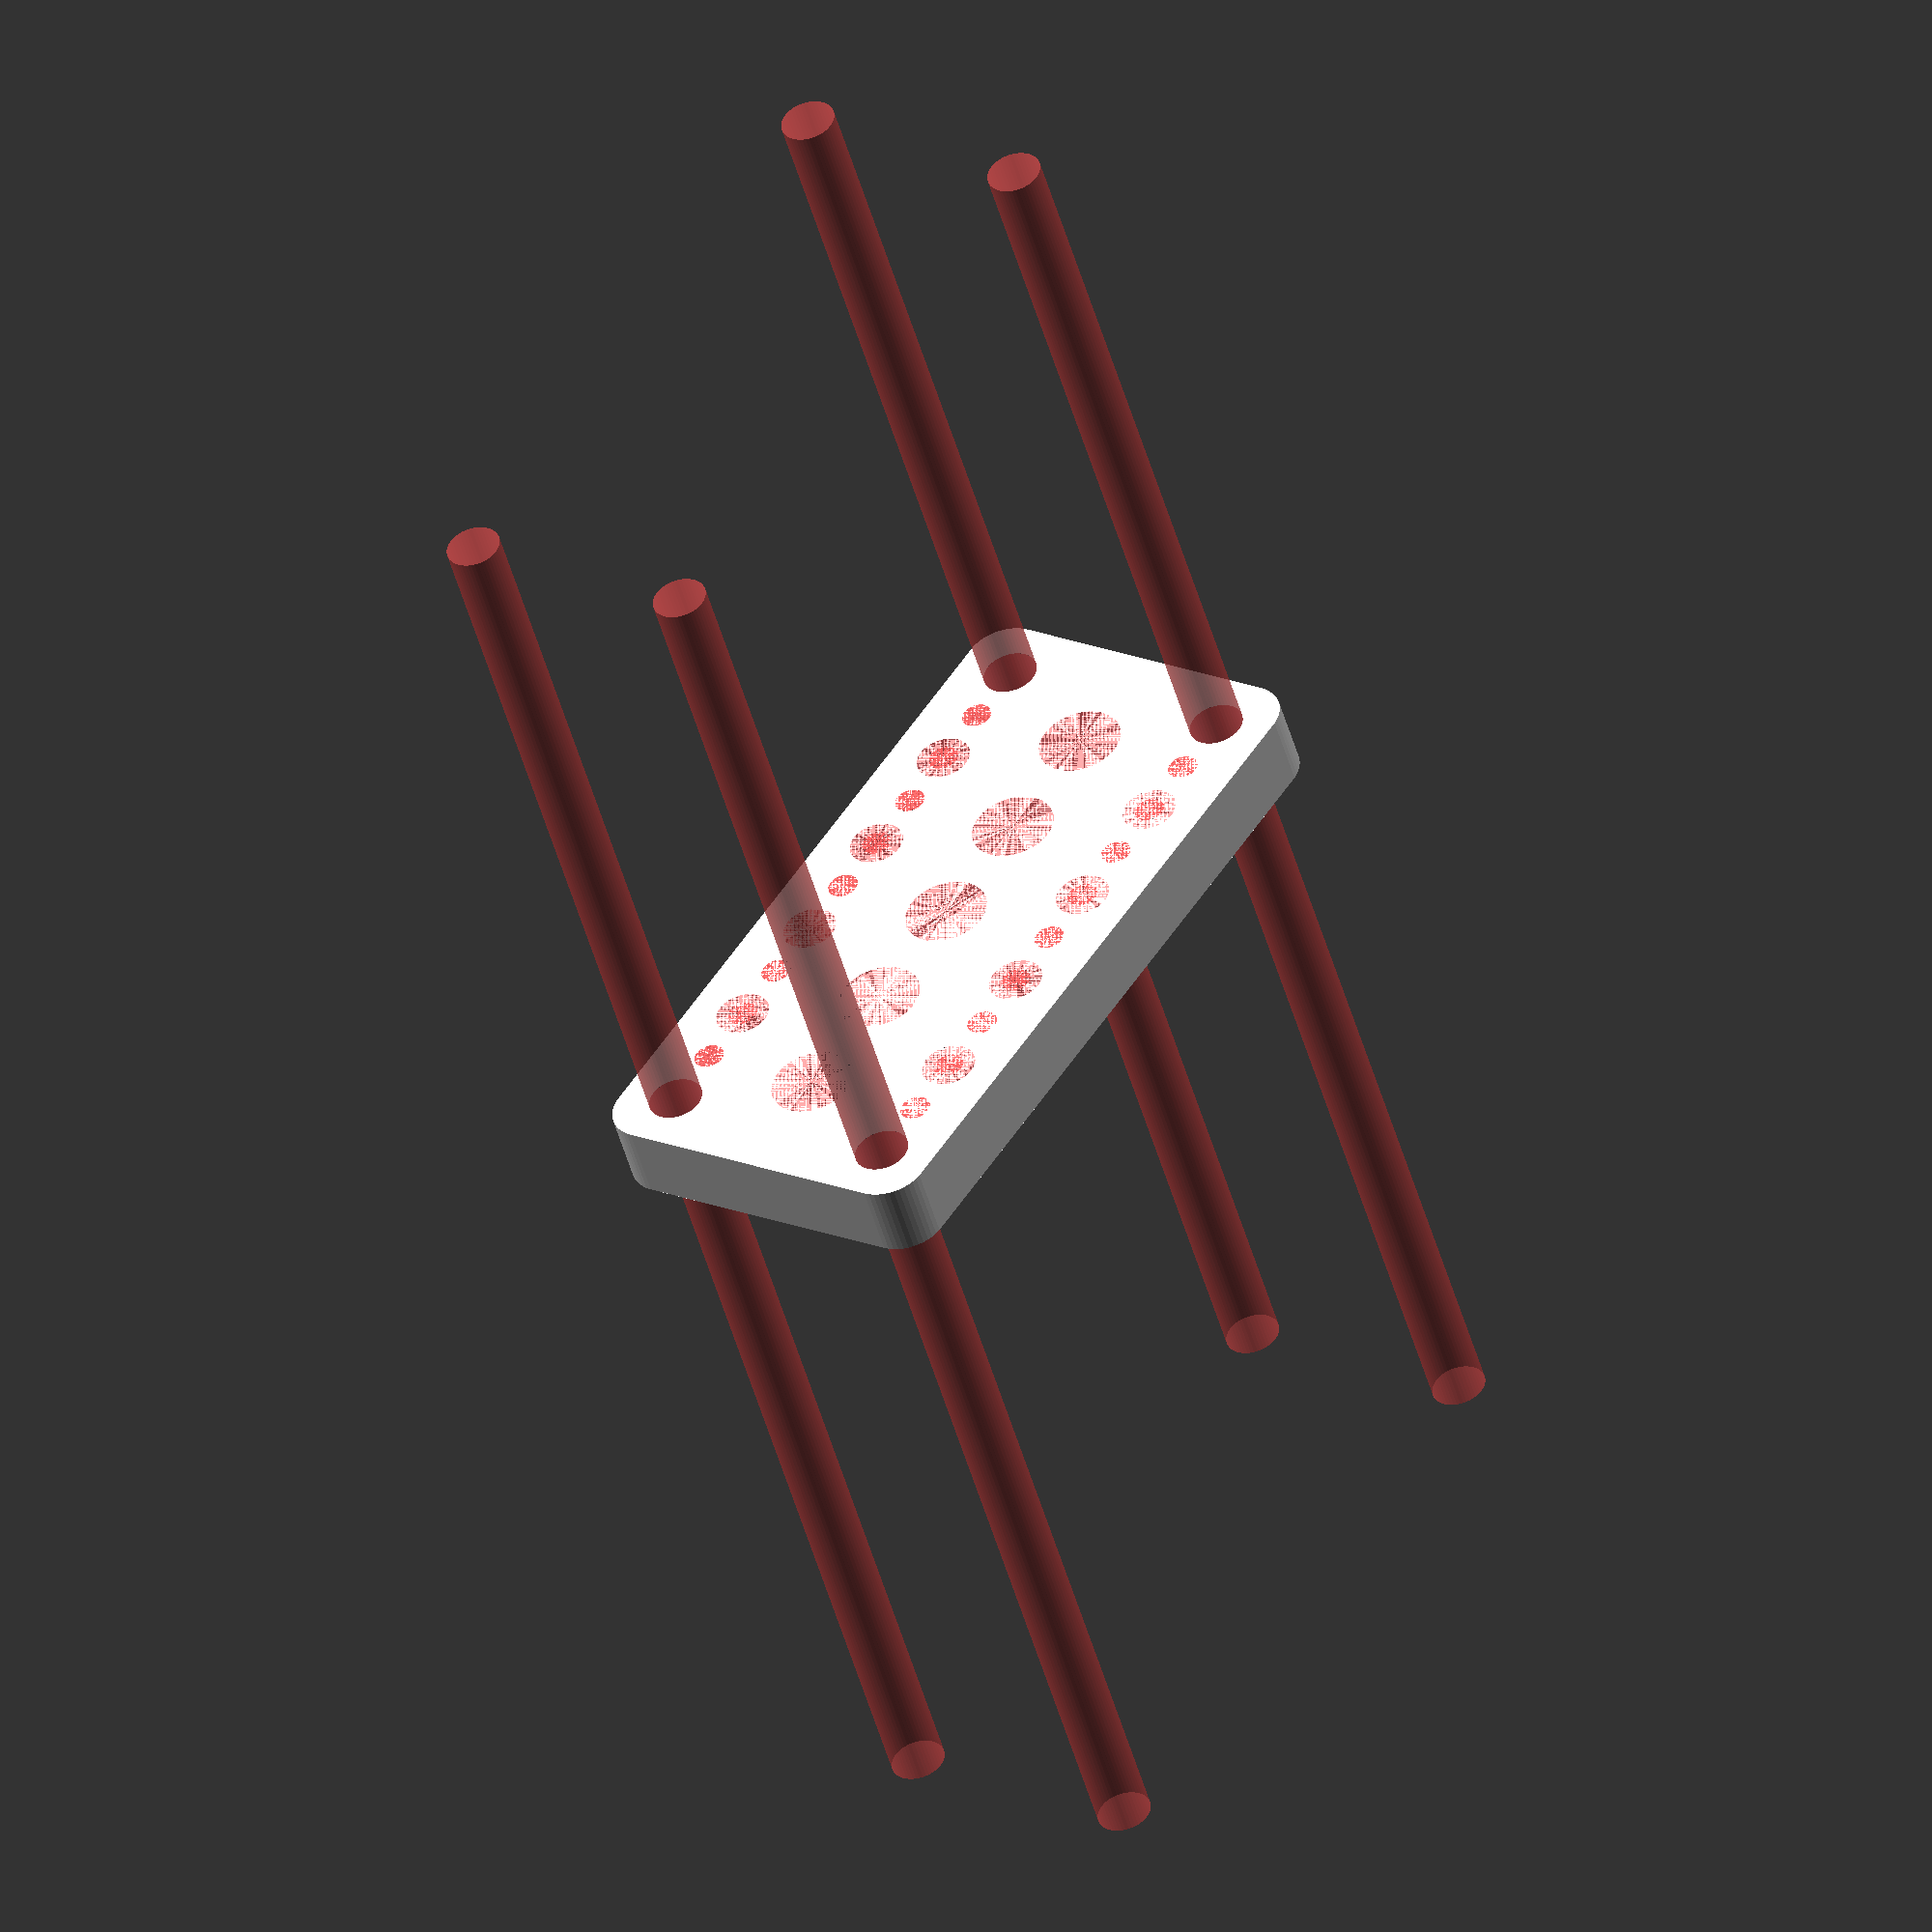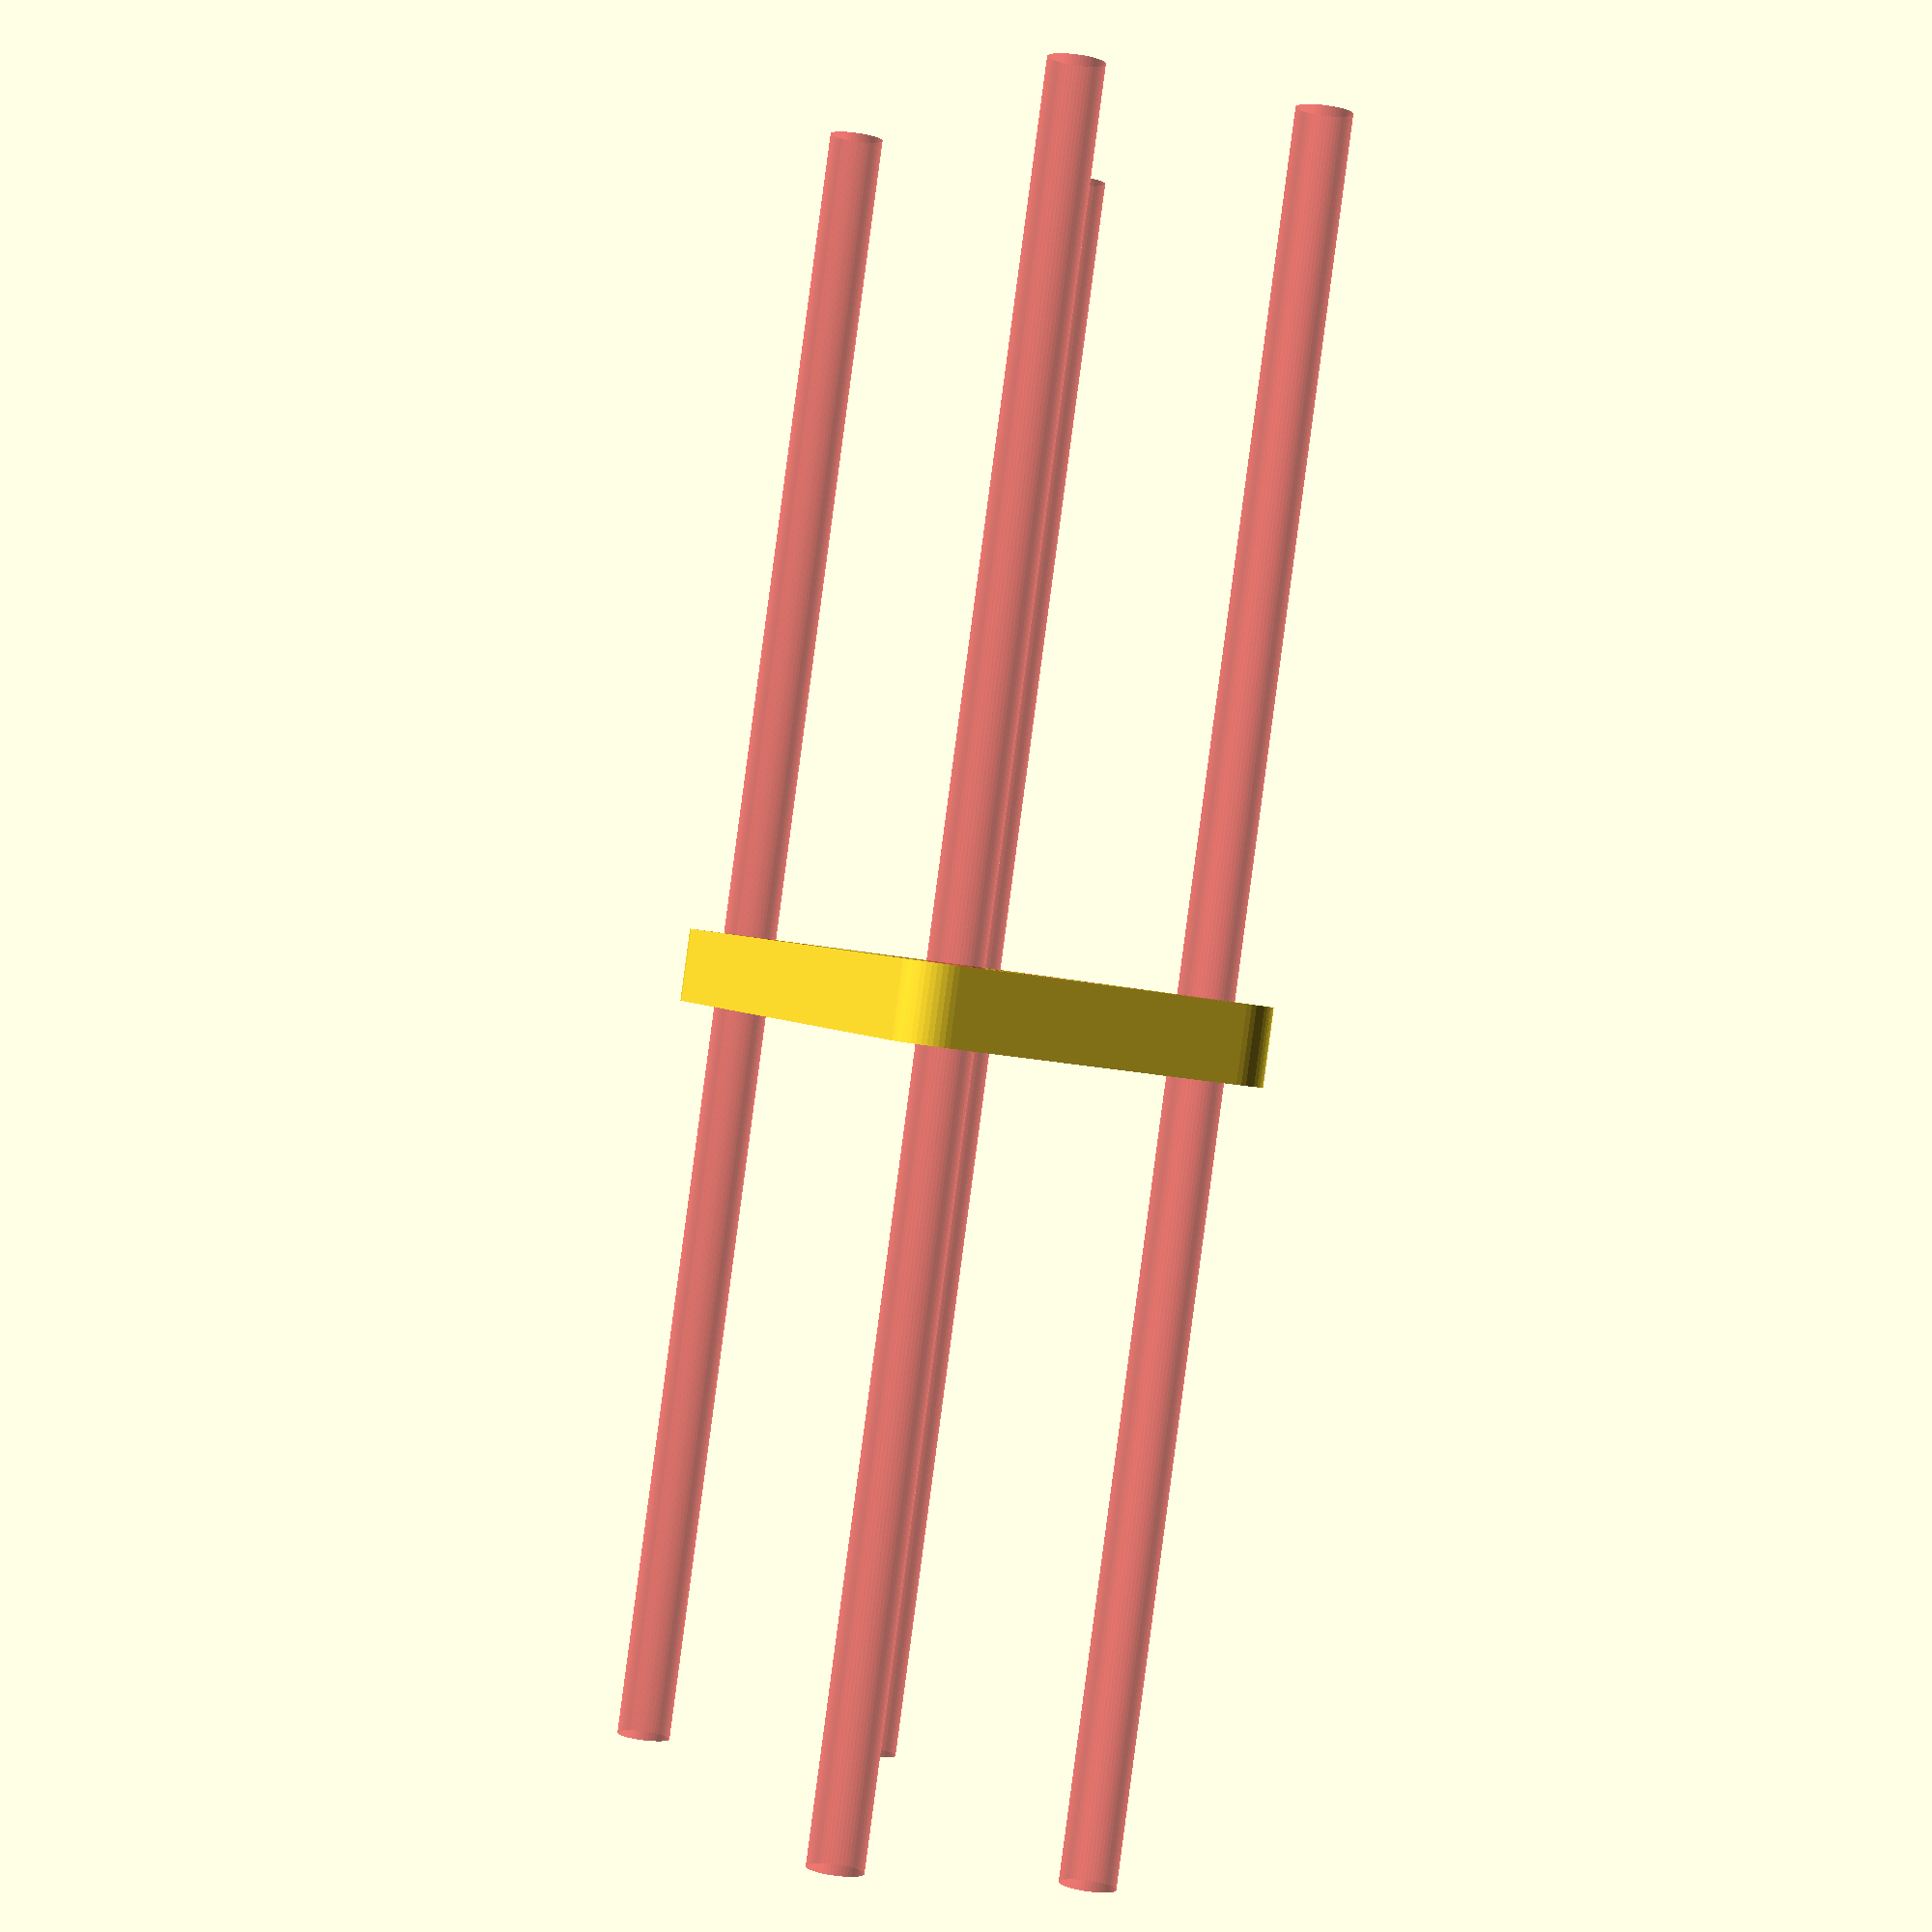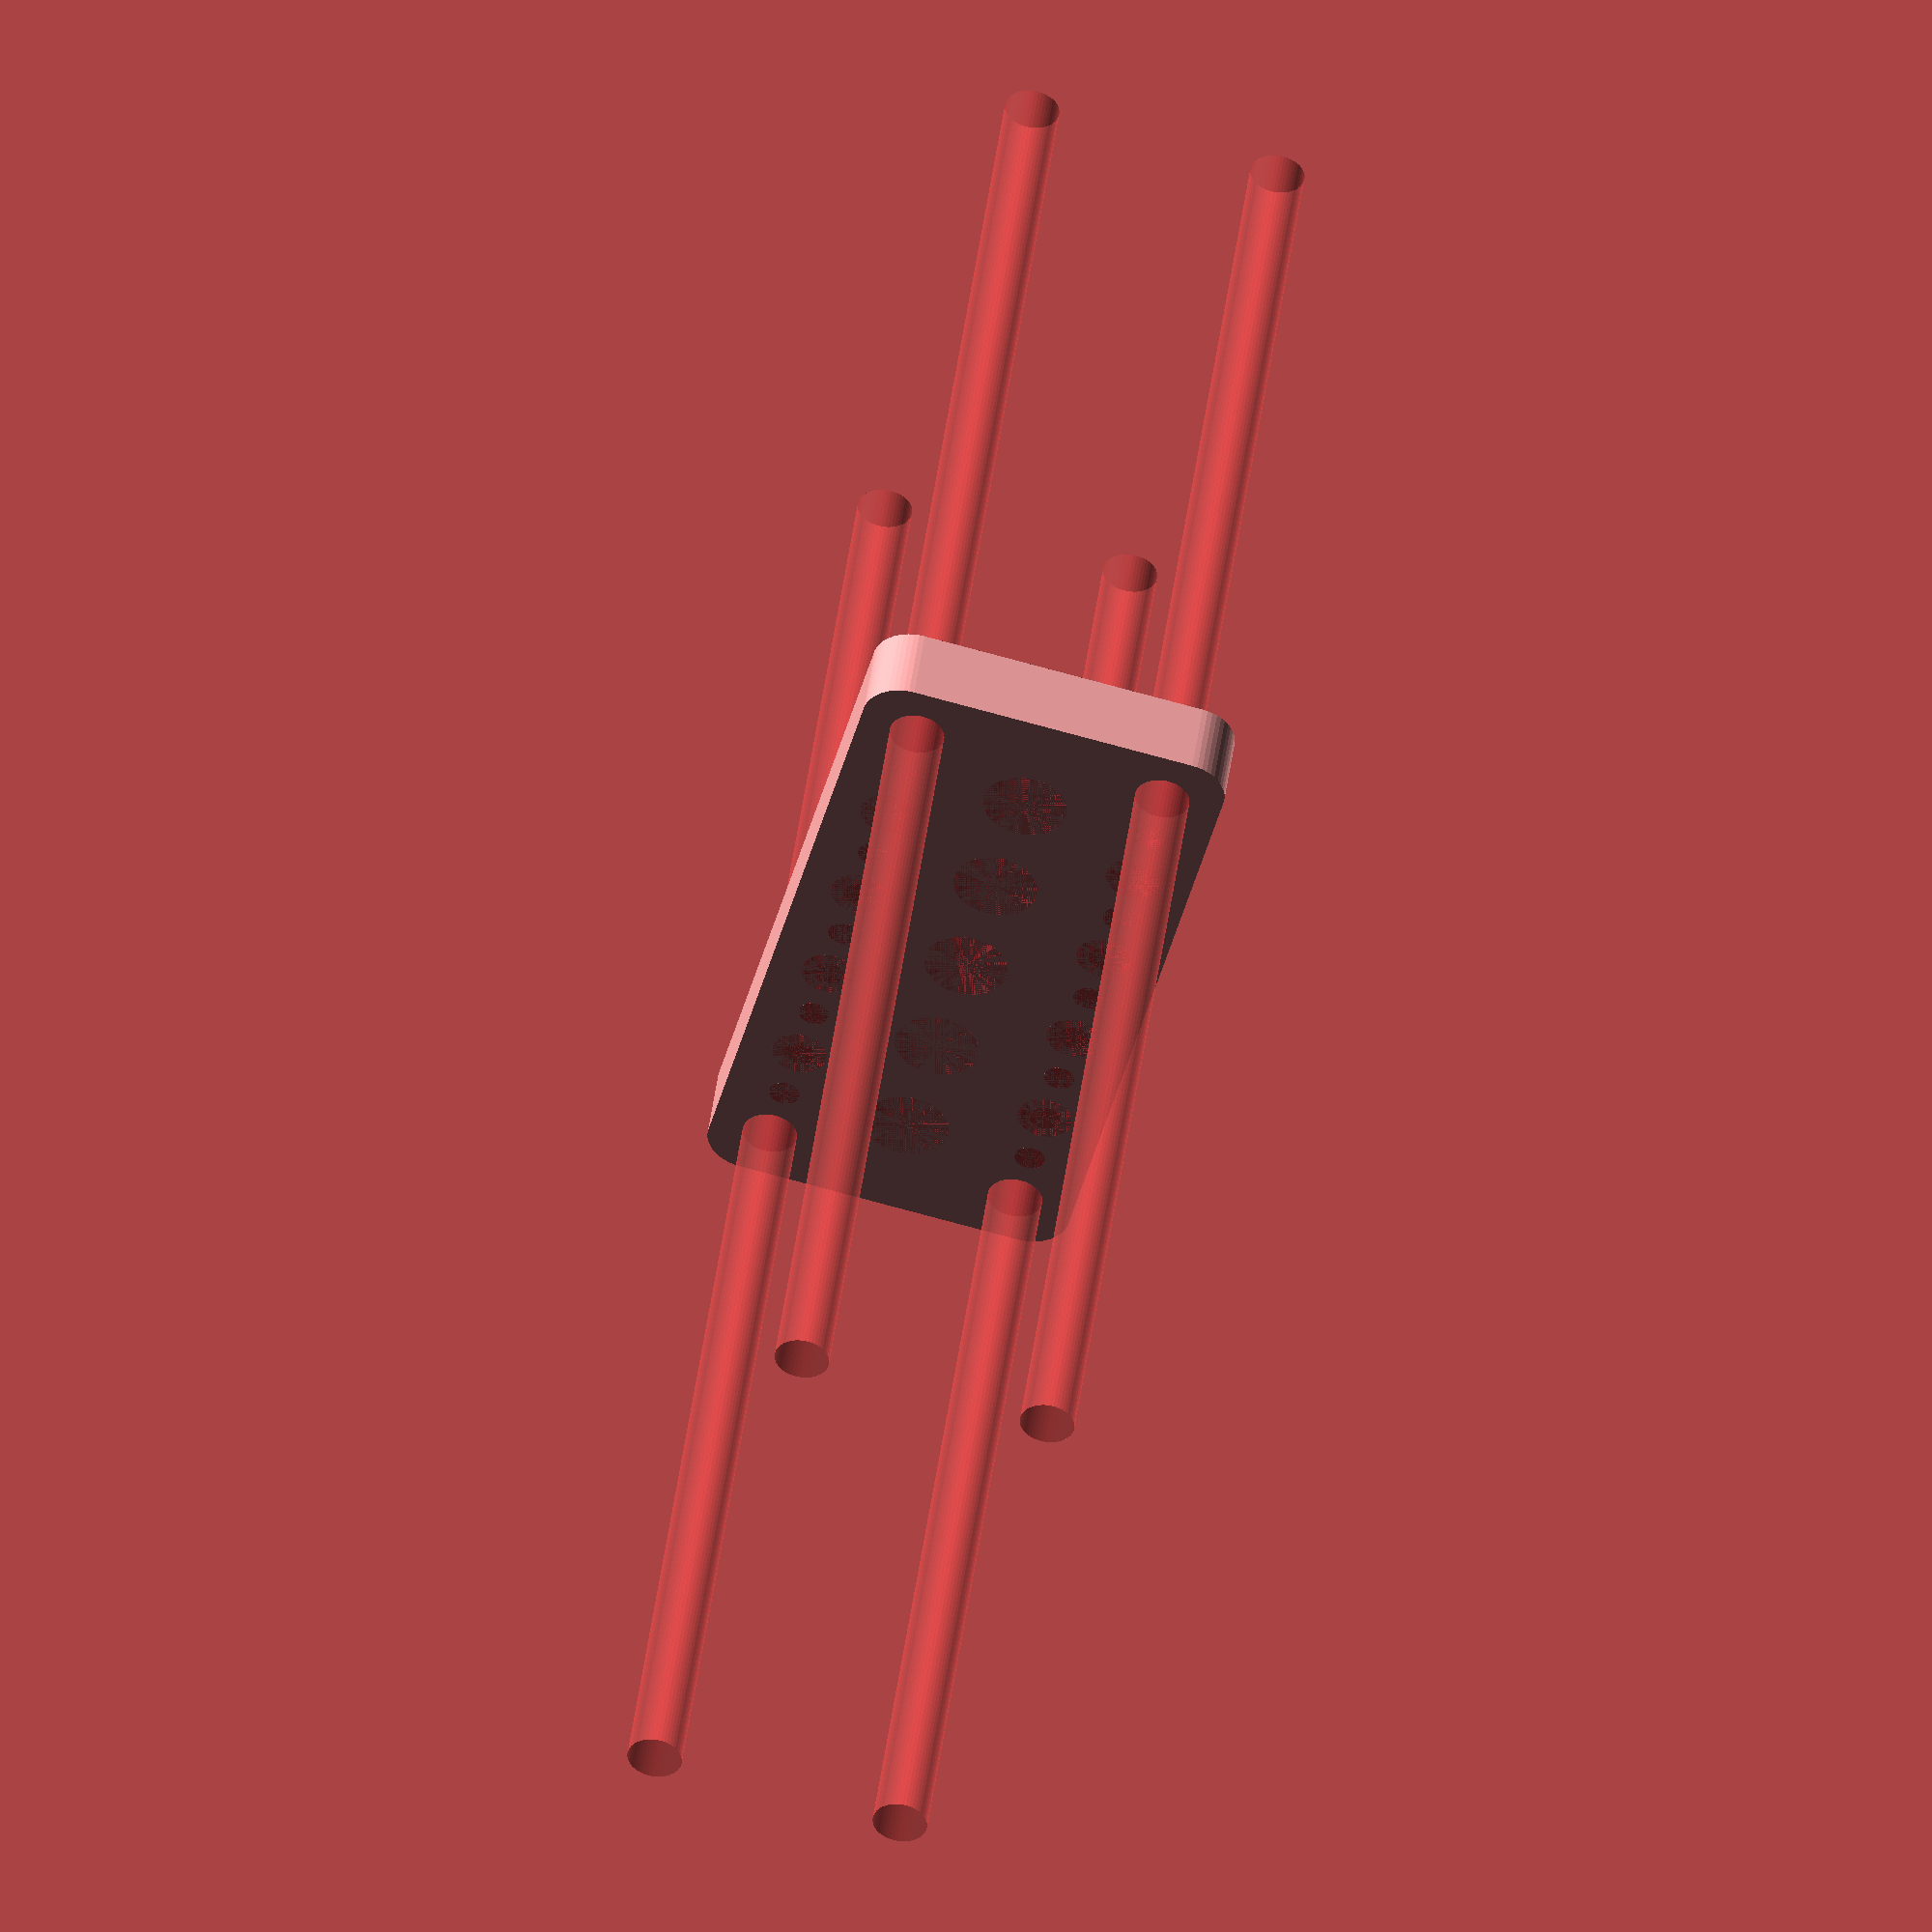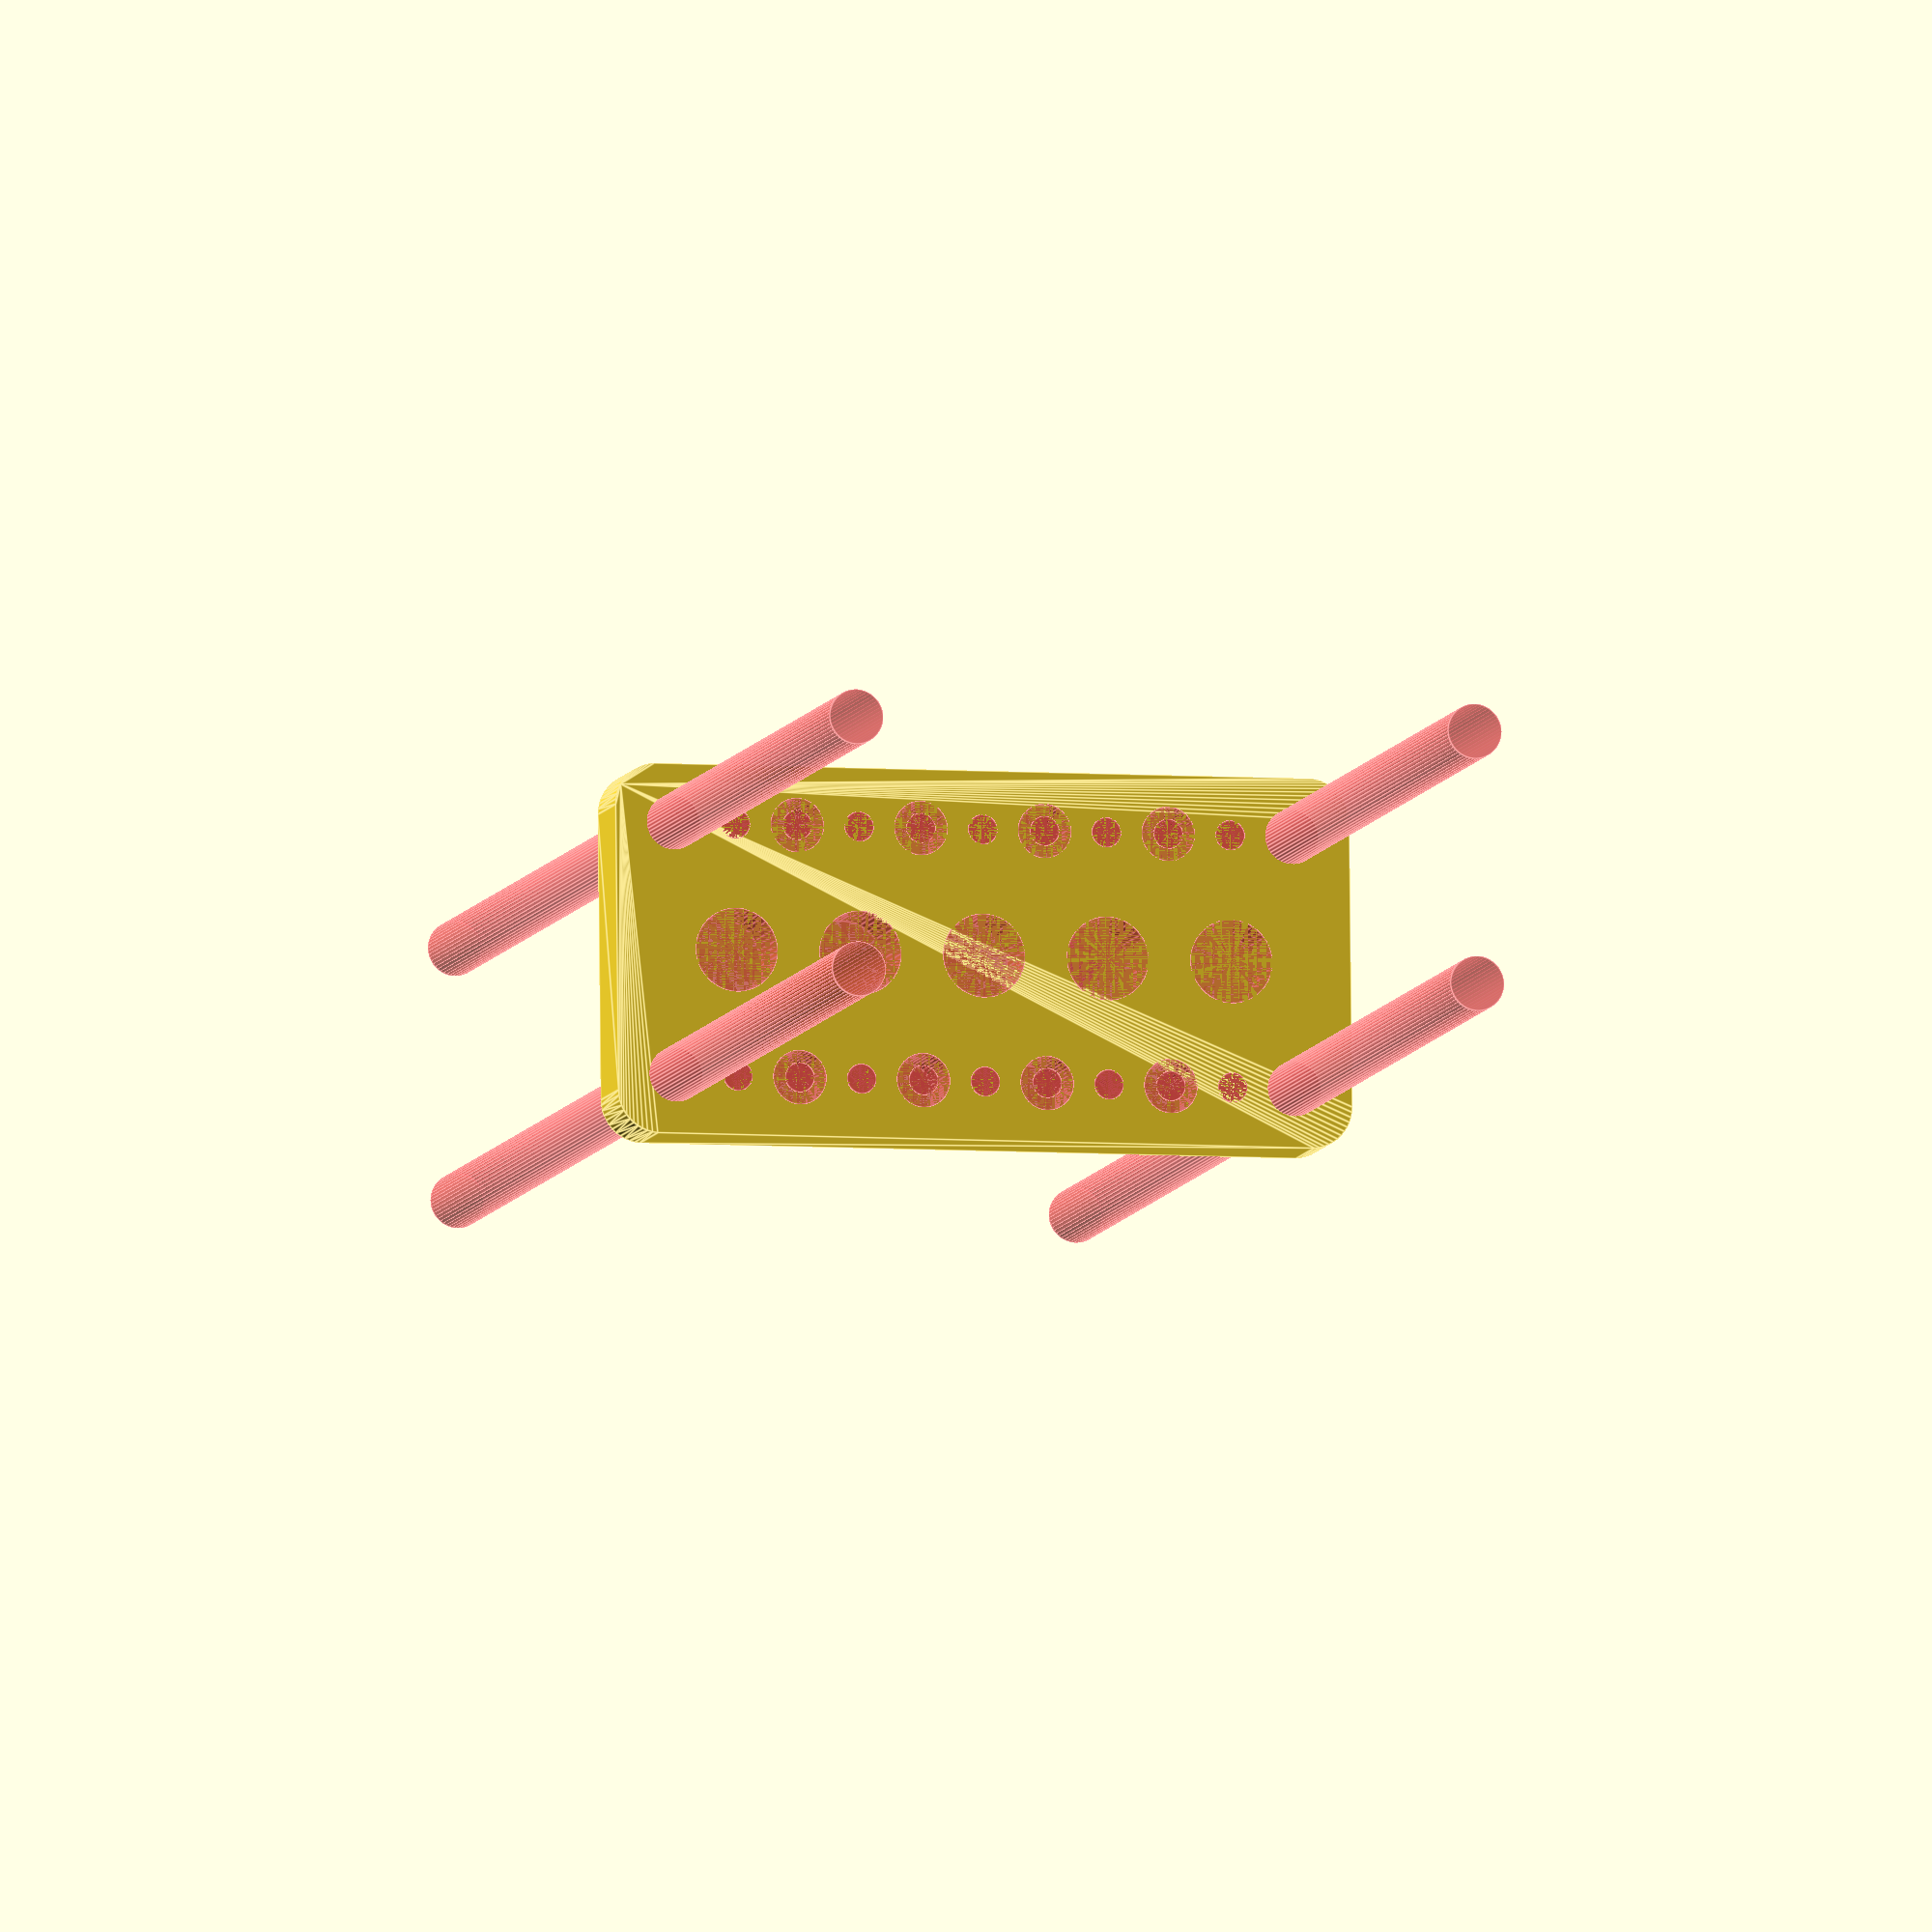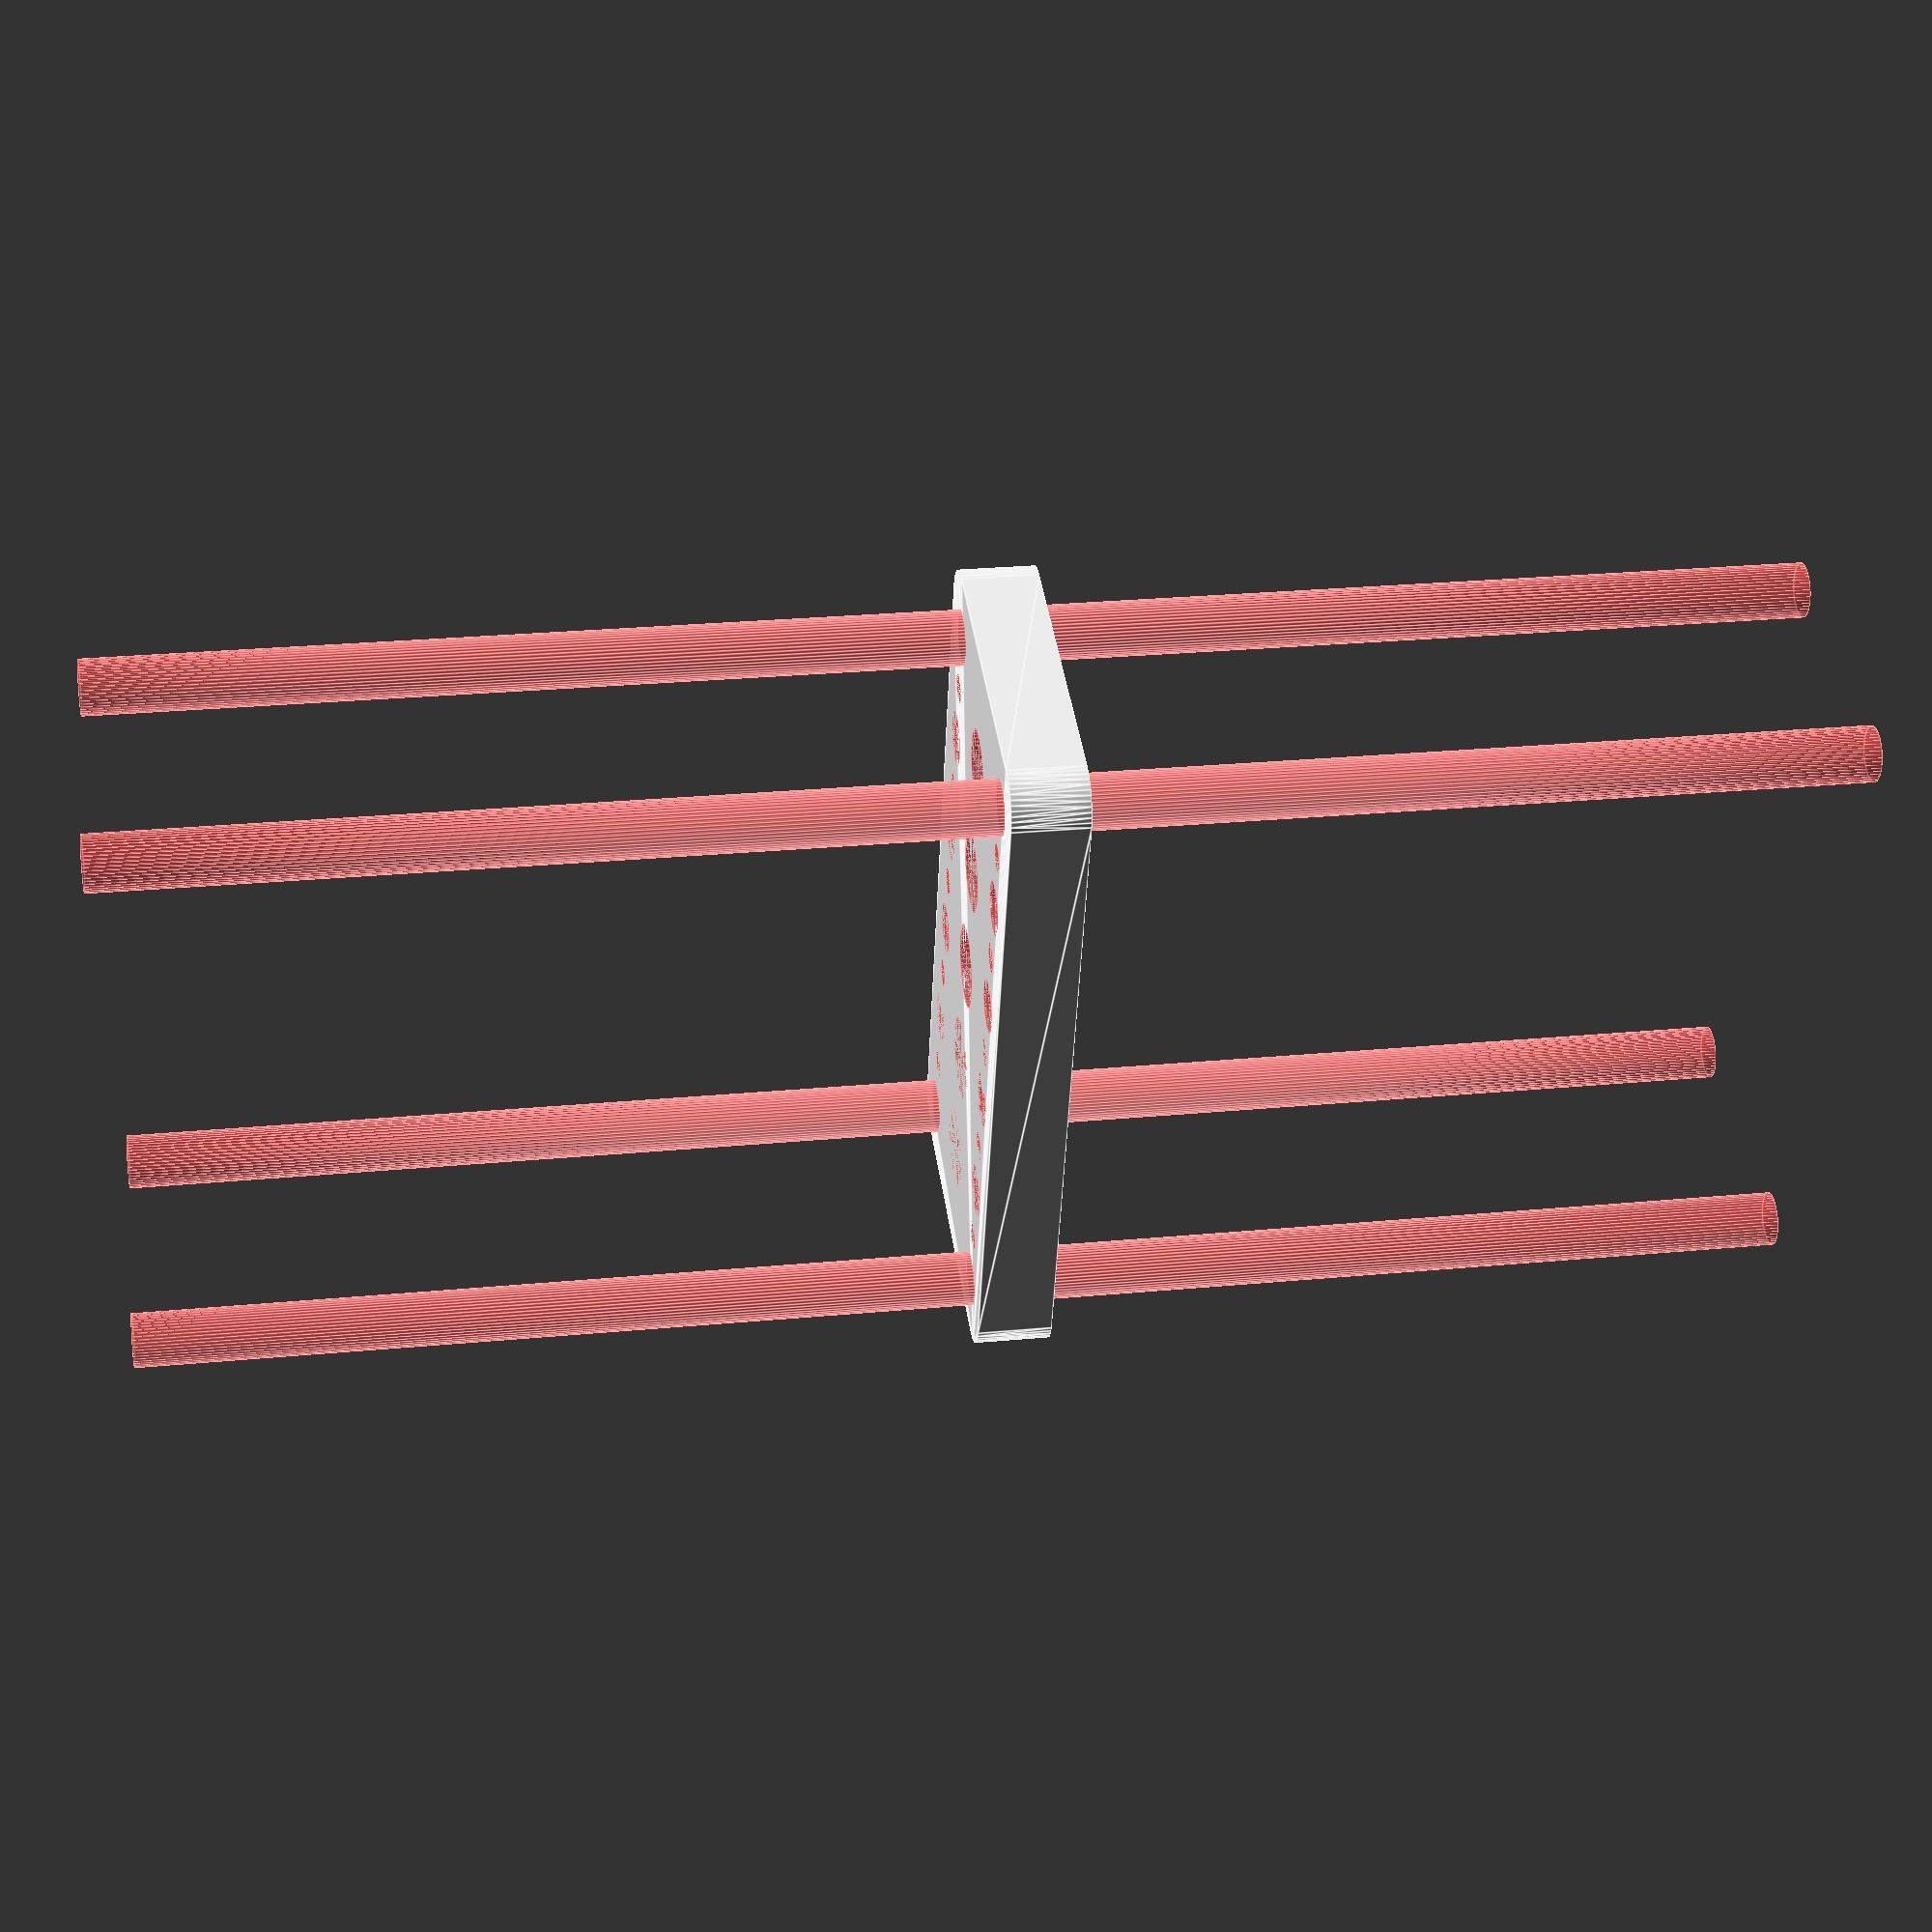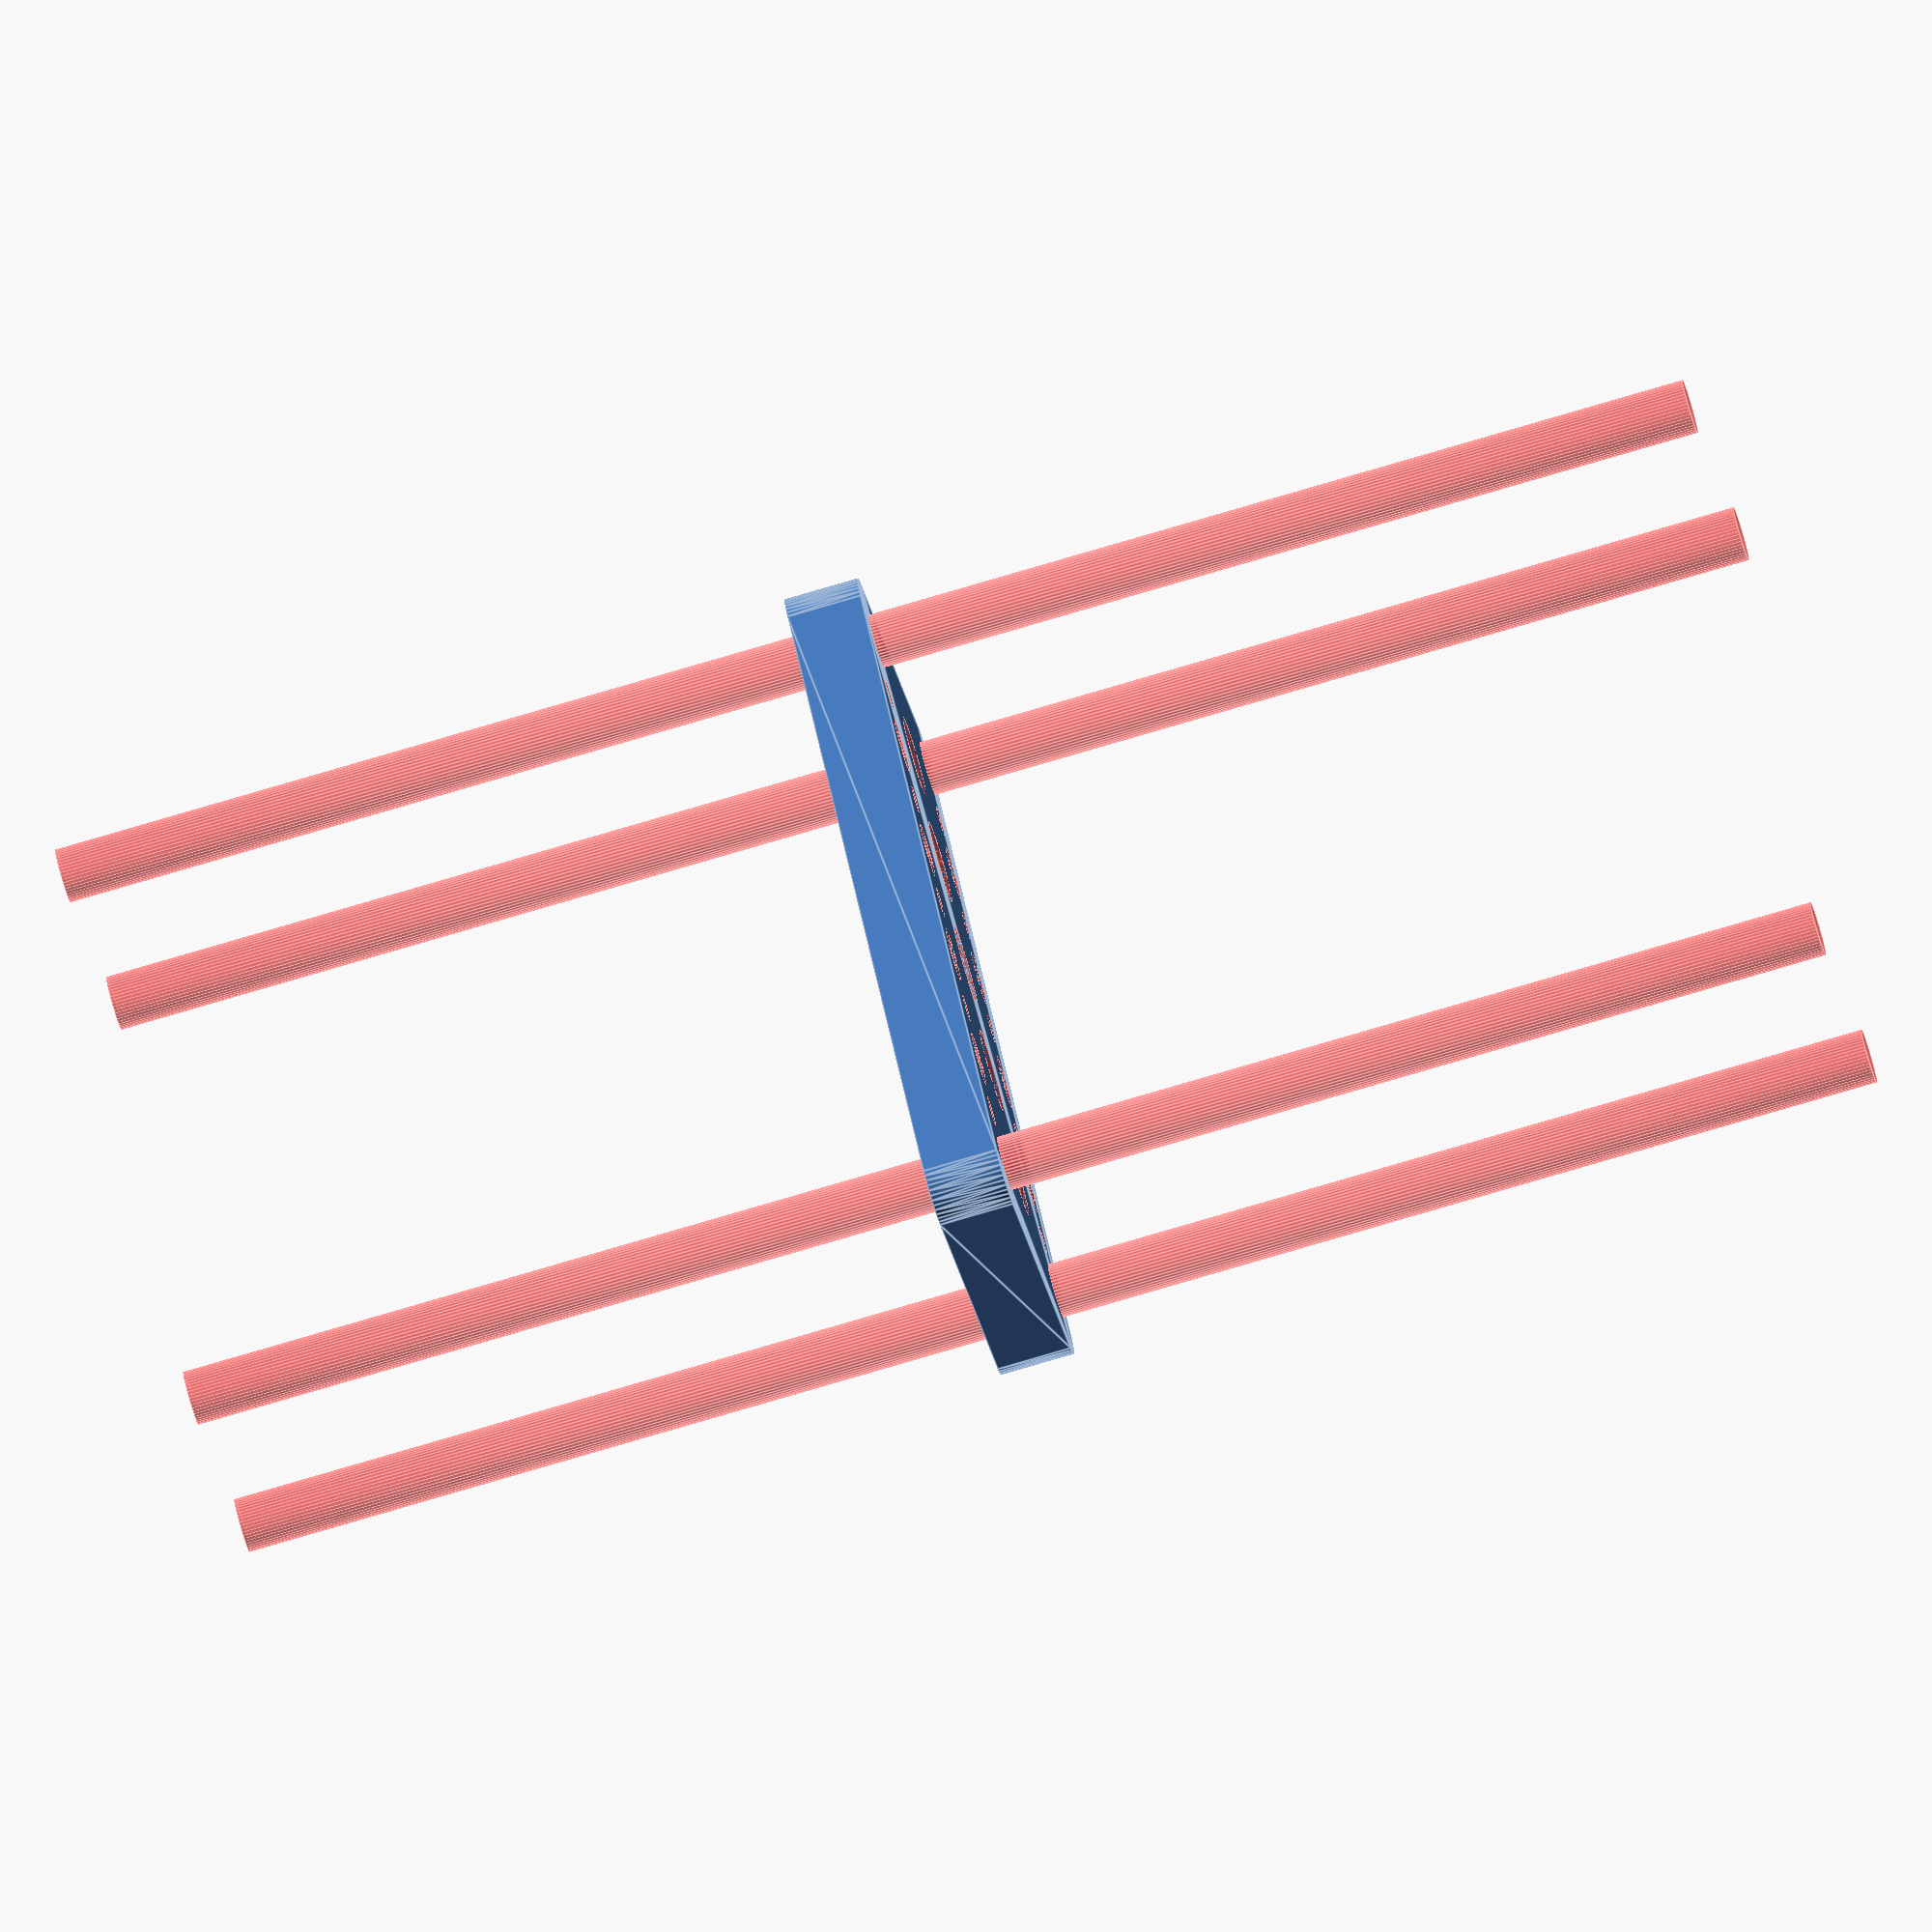
<openscad>
$fn = 50;


difference() {
	union() {
		hull() {
			translate(v = [-39.5000000000, 17.0000000000, 0]) {
				cylinder(h = 9, r = 5);
			}
			translate(v = [39.5000000000, 17.0000000000, 0]) {
				cylinder(h = 9, r = 5);
			}
			translate(v = [-39.5000000000, -17.0000000000, 0]) {
				cylinder(h = 9, r = 5);
			}
			translate(v = [39.5000000000, -17.0000000000, 0]) {
				cylinder(h = 9, r = 5);
			}
		}
	}
	union() {
		#translate(v = [-37.5000000000, 15.0000000000, 0]) {
			cylinder(h = 9, r = 3.2500000000);
		}
		#translate(v = [-22.5000000000, 15.0000000000, 0]) {
			cylinder(h = 9, r = 3.2500000000);
		}
		#translate(v = [-7.5000000000, 15.0000000000, 0]) {
			cylinder(h = 9, r = 3.2500000000);
		}
		#translate(v = [7.5000000000, 15.0000000000, 0]) {
			cylinder(h = 9, r = 3.2500000000);
		}
		#translate(v = [22.5000000000, 15.0000000000, 0]) {
			cylinder(h = 9, r = 3.2500000000);
		}
		#translate(v = [37.5000000000, 15.0000000000, 0]) {
			cylinder(h = 9, r = 3.2500000000);
		}
		#translate(v = [-37.5000000000, -15.0000000000, 0]) {
			cylinder(h = 9, r = 3.2500000000);
		}
		#translate(v = [-22.5000000000, -15.0000000000, 0]) {
			cylinder(h = 9, r = 3.2500000000);
		}
		#translate(v = [-7.5000000000, -15.0000000000, 0]) {
			cylinder(h = 9, r = 3.2500000000);
		}
		#translate(v = [7.5000000000, -15.0000000000, 0]) {
			cylinder(h = 9, r = 3.2500000000);
		}
		#translate(v = [22.5000000000, -15.0000000000, 0]) {
			cylinder(h = 9, r = 3.2500000000);
		}
		#translate(v = [37.5000000000, -15.0000000000, 0]) {
			cylinder(h = 9, r = 3.2500000000);
		}
		#translate(v = [-37.5000000000, -15.0000000000, -100.0000000000]) {
			cylinder(h = 200, r = 3.2500000000);
		}
		#translate(v = [-37.5000000000, 15.0000000000, -100.0000000000]) {
			cylinder(h = 200, r = 3.2500000000);
		}
		#translate(v = [37.5000000000, -15.0000000000, -100.0000000000]) {
			cylinder(h = 200, r = 3.2500000000);
		}
		#translate(v = [37.5000000000, 15.0000000000, -100.0000000000]) {
			cylinder(h = 200, r = 3.2500000000);
		}
		#translate(v = [-37.5000000000, 15.0000000000, 0]) {
			cylinder(h = 9, r = 1.8000000000);
		}
		#translate(v = [-30.0000000000, 15.0000000000, 0]) {
			cylinder(h = 9, r = 1.8000000000);
		}
		#translate(v = [-22.5000000000, 15.0000000000, 0]) {
			cylinder(h = 9, r = 1.8000000000);
		}
		#translate(v = [-15.0000000000, 15.0000000000, 0]) {
			cylinder(h = 9, r = 1.8000000000);
		}
		#translate(v = [-7.5000000000, 15.0000000000, 0]) {
			cylinder(h = 9, r = 1.8000000000);
		}
		#translate(v = [0.0000000000, 15.0000000000, 0]) {
			cylinder(h = 9, r = 1.8000000000);
		}
		#translate(v = [7.5000000000, 15.0000000000, 0]) {
			cylinder(h = 9, r = 1.8000000000);
		}
		#translate(v = [15.0000000000, 15.0000000000, 0]) {
			cylinder(h = 9, r = 1.8000000000);
		}
		#translate(v = [22.5000000000, 15.0000000000, 0]) {
			cylinder(h = 9, r = 1.8000000000);
		}
		#translate(v = [30.0000000000, 15.0000000000, 0]) {
			cylinder(h = 9, r = 1.8000000000);
		}
		#translate(v = [37.5000000000, 15.0000000000, 0]) {
			cylinder(h = 9, r = 1.8000000000);
		}
		#translate(v = [-37.5000000000, -15.0000000000, 0]) {
			cylinder(h = 9, r = 1.8000000000);
		}
		#translate(v = [-30.0000000000, -15.0000000000, 0]) {
			cylinder(h = 9, r = 1.8000000000);
		}
		#translate(v = [-22.5000000000, -15.0000000000, 0]) {
			cylinder(h = 9, r = 1.8000000000);
		}
		#translate(v = [-15.0000000000, -15.0000000000, 0]) {
			cylinder(h = 9, r = 1.8000000000);
		}
		#translate(v = [-7.5000000000, -15.0000000000, 0]) {
			cylinder(h = 9, r = 1.8000000000);
		}
		#translate(v = [0.0000000000, -15.0000000000, 0]) {
			cylinder(h = 9, r = 1.8000000000);
		}
		#translate(v = [7.5000000000, -15.0000000000, 0]) {
			cylinder(h = 9, r = 1.8000000000);
		}
		#translate(v = [15.0000000000, -15.0000000000, 0]) {
			cylinder(h = 9, r = 1.8000000000);
		}
		#translate(v = [22.5000000000, -15.0000000000, 0]) {
			cylinder(h = 9, r = 1.8000000000);
		}
		#translate(v = [30.0000000000, -15.0000000000, 0]) {
			cylinder(h = 9, r = 1.8000000000);
		}
		#translate(v = [37.5000000000, -15.0000000000, 0]) {
			cylinder(h = 9, r = 1.8000000000);
		}
		#translate(v = [-37.5000000000, 15.0000000000, 0]) {
			cylinder(h = 9, r = 1.8000000000);
		}
		#translate(v = [-30.0000000000, 15.0000000000, 0]) {
			cylinder(h = 9, r = 1.8000000000);
		}
		#translate(v = [-22.5000000000, 15.0000000000, 0]) {
			cylinder(h = 9, r = 1.8000000000);
		}
		#translate(v = [-15.0000000000, 15.0000000000, 0]) {
			cylinder(h = 9, r = 1.8000000000);
		}
		#translate(v = [-7.5000000000, 15.0000000000, 0]) {
			cylinder(h = 9, r = 1.8000000000);
		}
		#translate(v = [0.0000000000, 15.0000000000, 0]) {
			cylinder(h = 9, r = 1.8000000000);
		}
		#translate(v = [7.5000000000, 15.0000000000, 0]) {
			cylinder(h = 9, r = 1.8000000000);
		}
		#translate(v = [15.0000000000, 15.0000000000, 0]) {
			cylinder(h = 9, r = 1.8000000000);
		}
		#translate(v = [22.5000000000, 15.0000000000, 0]) {
			cylinder(h = 9, r = 1.8000000000);
		}
		#translate(v = [30.0000000000, 15.0000000000, 0]) {
			cylinder(h = 9, r = 1.8000000000);
		}
		#translate(v = [37.5000000000, 15.0000000000, 0]) {
			cylinder(h = 9, r = 1.8000000000);
		}
		#translate(v = [-37.5000000000, -15.0000000000, 0]) {
			cylinder(h = 9, r = 1.8000000000);
		}
		#translate(v = [-30.0000000000, -15.0000000000, 0]) {
			cylinder(h = 9, r = 1.8000000000);
		}
		#translate(v = [-22.5000000000, -15.0000000000, 0]) {
			cylinder(h = 9, r = 1.8000000000);
		}
		#translate(v = [-15.0000000000, -15.0000000000, 0]) {
			cylinder(h = 9, r = 1.8000000000);
		}
		#translate(v = [-7.5000000000, -15.0000000000, 0]) {
			cylinder(h = 9, r = 1.8000000000);
		}
		#translate(v = [0.0000000000, -15.0000000000, 0]) {
			cylinder(h = 9, r = 1.8000000000);
		}
		#translate(v = [7.5000000000, -15.0000000000, 0]) {
			cylinder(h = 9, r = 1.8000000000);
		}
		#translate(v = [15.0000000000, -15.0000000000, 0]) {
			cylinder(h = 9, r = 1.8000000000);
		}
		#translate(v = [22.5000000000, -15.0000000000, 0]) {
			cylinder(h = 9, r = 1.8000000000);
		}
		#translate(v = [30.0000000000, -15.0000000000, 0]) {
			cylinder(h = 9, r = 1.8000000000);
		}
		#translate(v = [37.5000000000, -15.0000000000, 0]) {
			cylinder(h = 9, r = 1.8000000000);
		}
		#translate(v = [-37.5000000000, 15.0000000000, 0]) {
			cylinder(h = 9, r = 1.8000000000);
		}
		#translate(v = [-30.0000000000, 15.0000000000, 0]) {
			cylinder(h = 9, r = 1.8000000000);
		}
		#translate(v = [-22.5000000000, 15.0000000000, 0]) {
			cylinder(h = 9, r = 1.8000000000);
		}
		#translate(v = [-15.0000000000, 15.0000000000, 0]) {
			cylinder(h = 9, r = 1.8000000000);
		}
		#translate(v = [-7.5000000000, 15.0000000000, 0]) {
			cylinder(h = 9, r = 1.8000000000);
		}
		#translate(v = [0.0000000000, 15.0000000000, 0]) {
			cylinder(h = 9, r = 1.8000000000);
		}
		#translate(v = [7.5000000000, 15.0000000000, 0]) {
			cylinder(h = 9, r = 1.8000000000);
		}
		#translate(v = [15.0000000000, 15.0000000000, 0]) {
			cylinder(h = 9, r = 1.8000000000);
		}
		#translate(v = [22.5000000000, 15.0000000000, 0]) {
			cylinder(h = 9, r = 1.8000000000);
		}
		#translate(v = [30.0000000000, 15.0000000000, 0]) {
			cylinder(h = 9, r = 1.8000000000);
		}
		#translate(v = [37.5000000000, 15.0000000000, 0]) {
			cylinder(h = 9, r = 1.8000000000);
		}
		#translate(v = [-37.5000000000, -15.0000000000, 0]) {
			cylinder(h = 9, r = 1.8000000000);
		}
		#translate(v = [-30.0000000000, -15.0000000000, 0]) {
			cylinder(h = 9, r = 1.8000000000);
		}
		#translate(v = [-22.5000000000, -15.0000000000, 0]) {
			cylinder(h = 9, r = 1.8000000000);
		}
		#translate(v = [-15.0000000000, -15.0000000000, 0]) {
			cylinder(h = 9, r = 1.8000000000);
		}
		#translate(v = [-7.5000000000, -15.0000000000, 0]) {
			cylinder(h = 9, r = 1.8000000000);
		}
		#translate(v = [0.0000000000, -15.0000000000, 0]) {
			cylinder(h = 9, r = 1.8000000000);
		}
		#translate(v = [7.5000000000, -15.0000000000, 0]) {
			cylinder(h = 9, r = 1.8000000000);
		}
		#translate(v = [15.0000000000, -15.0000000000, 0]) {
			cylinder(h = 9, r = 1.8000000000);
		}
		#translate(v = [22.5000000000, -15.0000000000, 0]) {
			cylinder(h = 9, r = 1.8000000000);
		}
		#translate(v = [30.0000000000, -15.0000000000, 0]) {
			cylinder(h = 9, r = 1.8000000000);
		}
		#translate(v = [37.5000000000, -15.0000000000, 0]) {
			cylinder(h = 9, r = 1.8000000000);
		}
		#translate(v = [-30.0000000000, 0, 0]) {
			cylinder(h = 9, r = 5.0000000000);
		}
		#translate(v = [-15.0000000000, 0, 0]) {
			cylinder(h = 9, r = 5.0000000000);
		}
		#cylinder(h = 9, r = 5.0000000000);
		#translate(v = [15.0000000000, 0, 0]) {
			cylinder(h = 9, r = 5.0000000000);
		}
		#translate(v = [30.0000000000, 0, 0]) {
			cylinder(h = 9, r = 5.0000000000);
		}
	}
}
</openscad>
<views>
elev=227.8 azim=123.0 roll=164.8 proj=o view=wireframe
elev=89.9 azim=290.2 roll=172.4 proj=p view=solid
elev=312.0 azim=256.5 roll=187.8 proj=o view=solid
elev=8.1 azim=179.4 roll=346.3 proj=o view=edges
elev=334.2 azim=73.1 roll=261.4 proj=p view=edges
elev=257.0 azim=315.1 roll=73.5 proj=o view=edges
</views>
